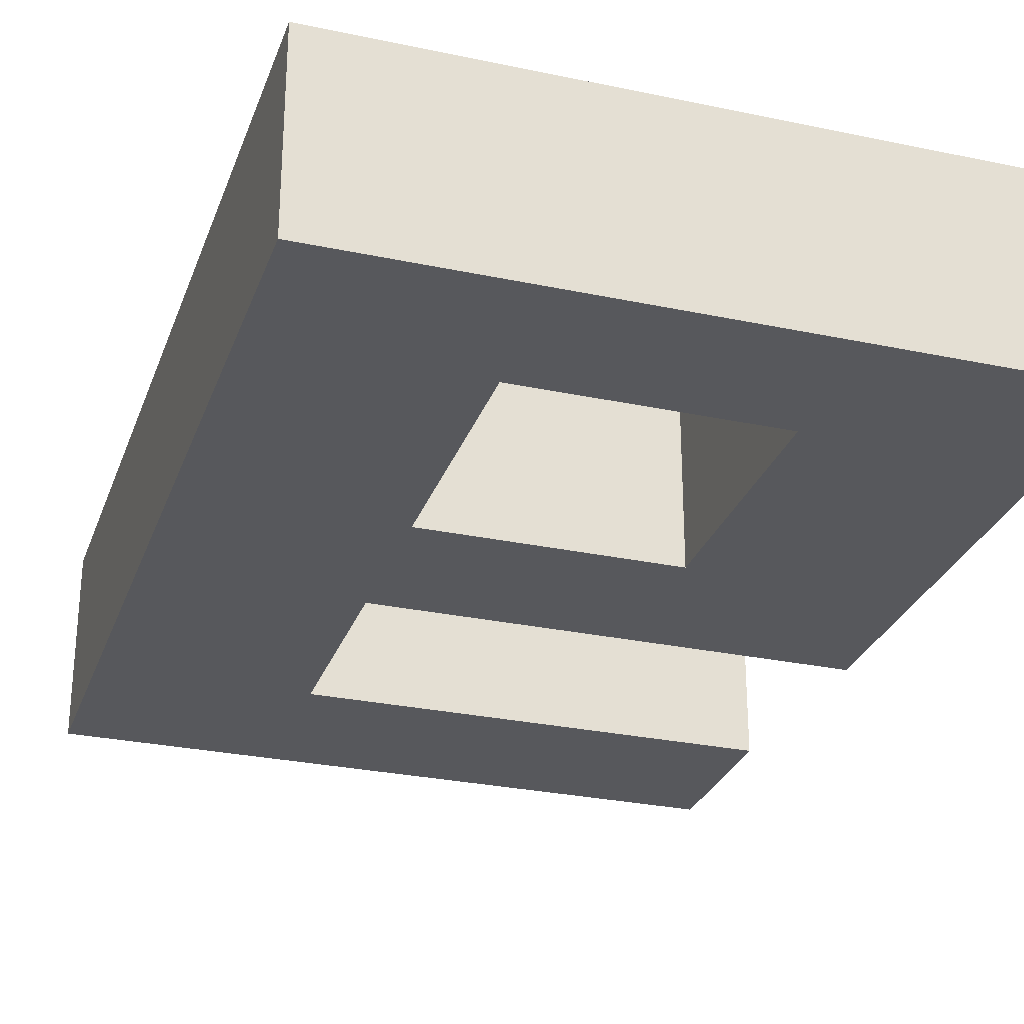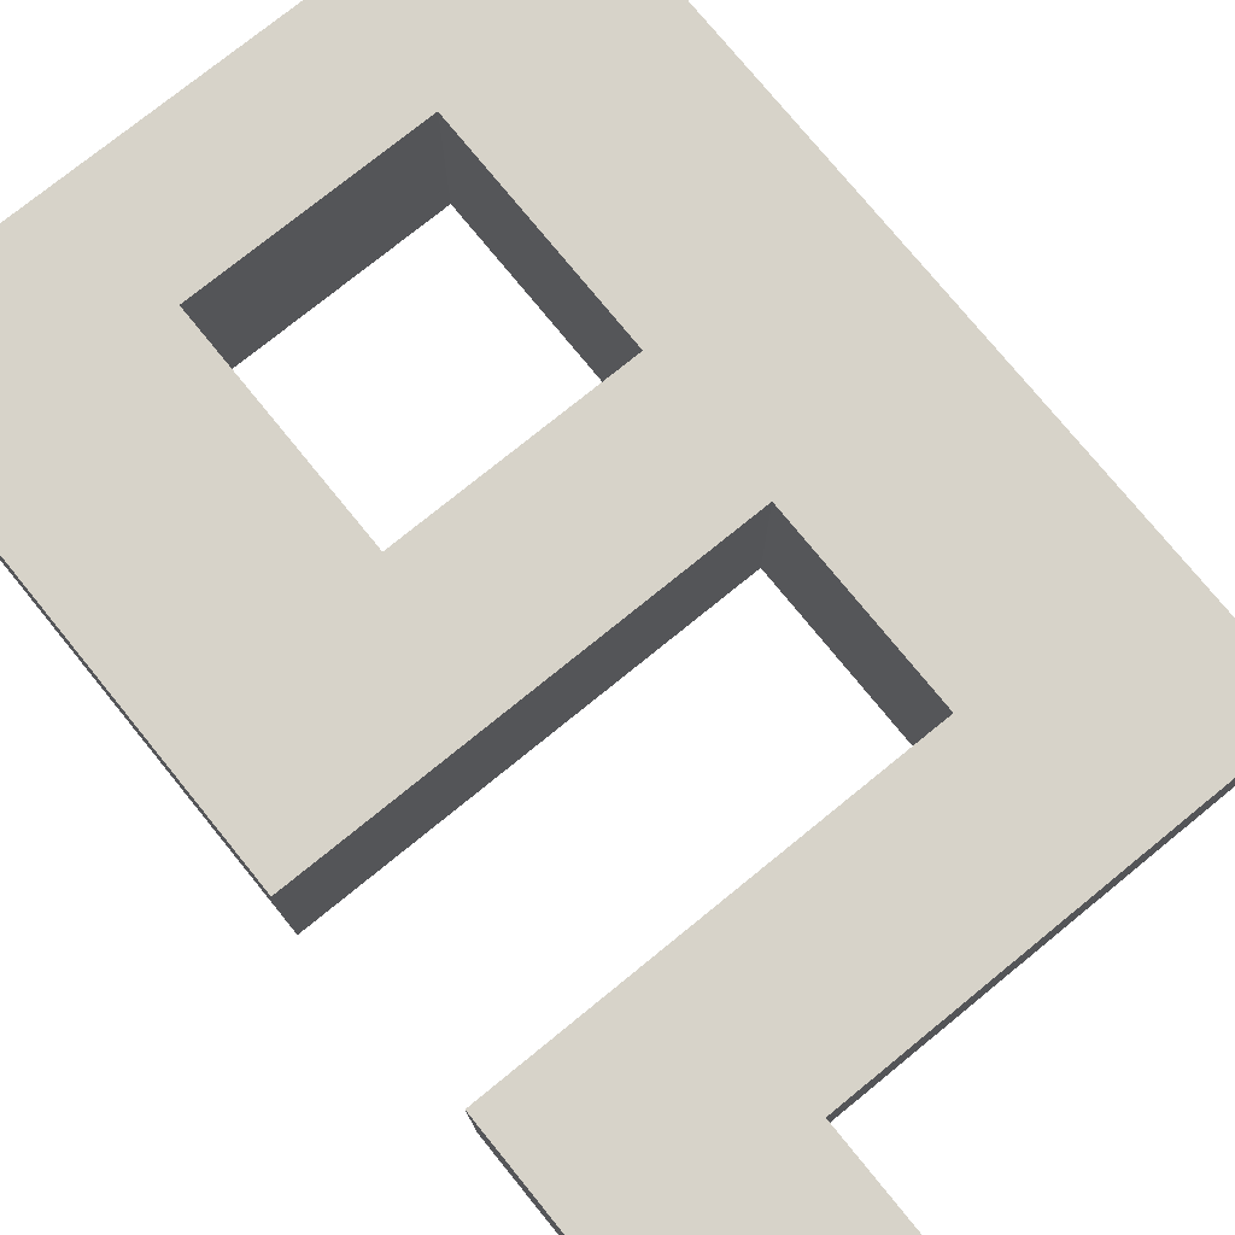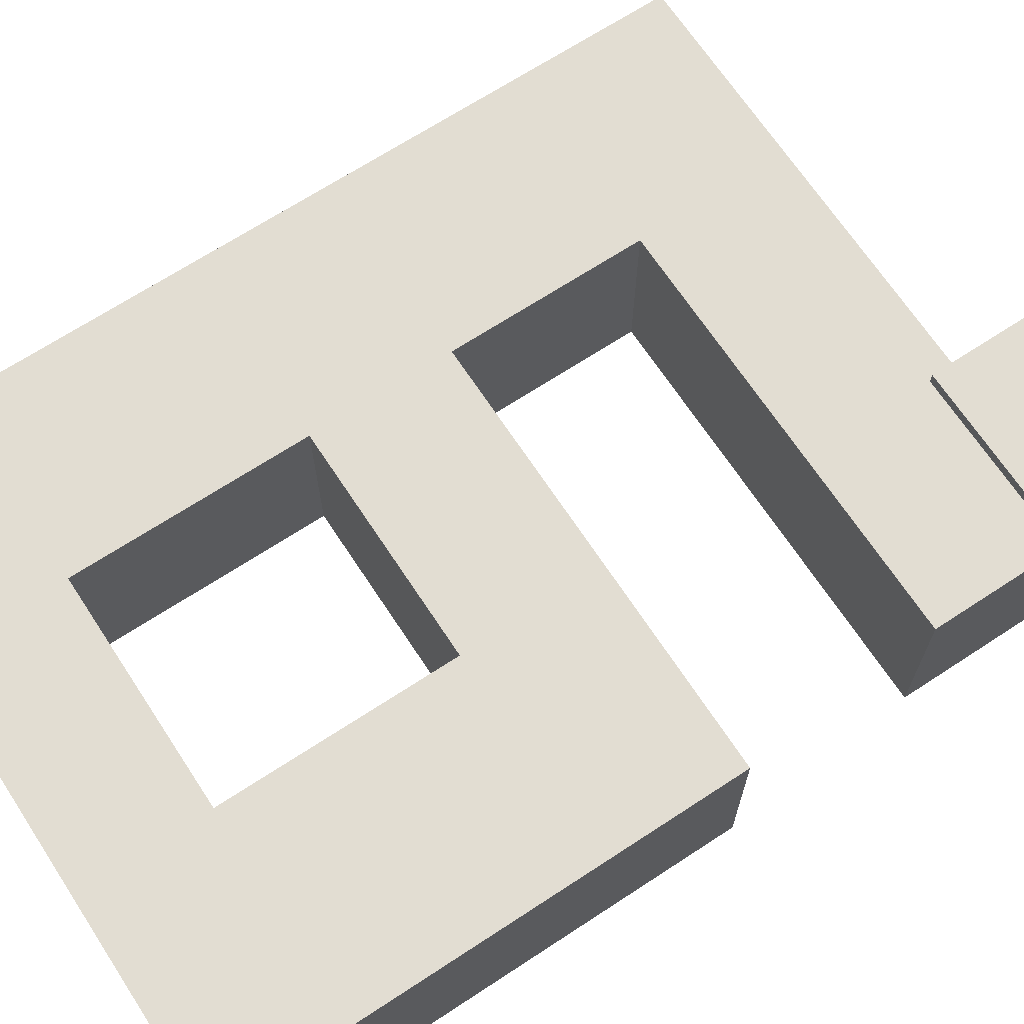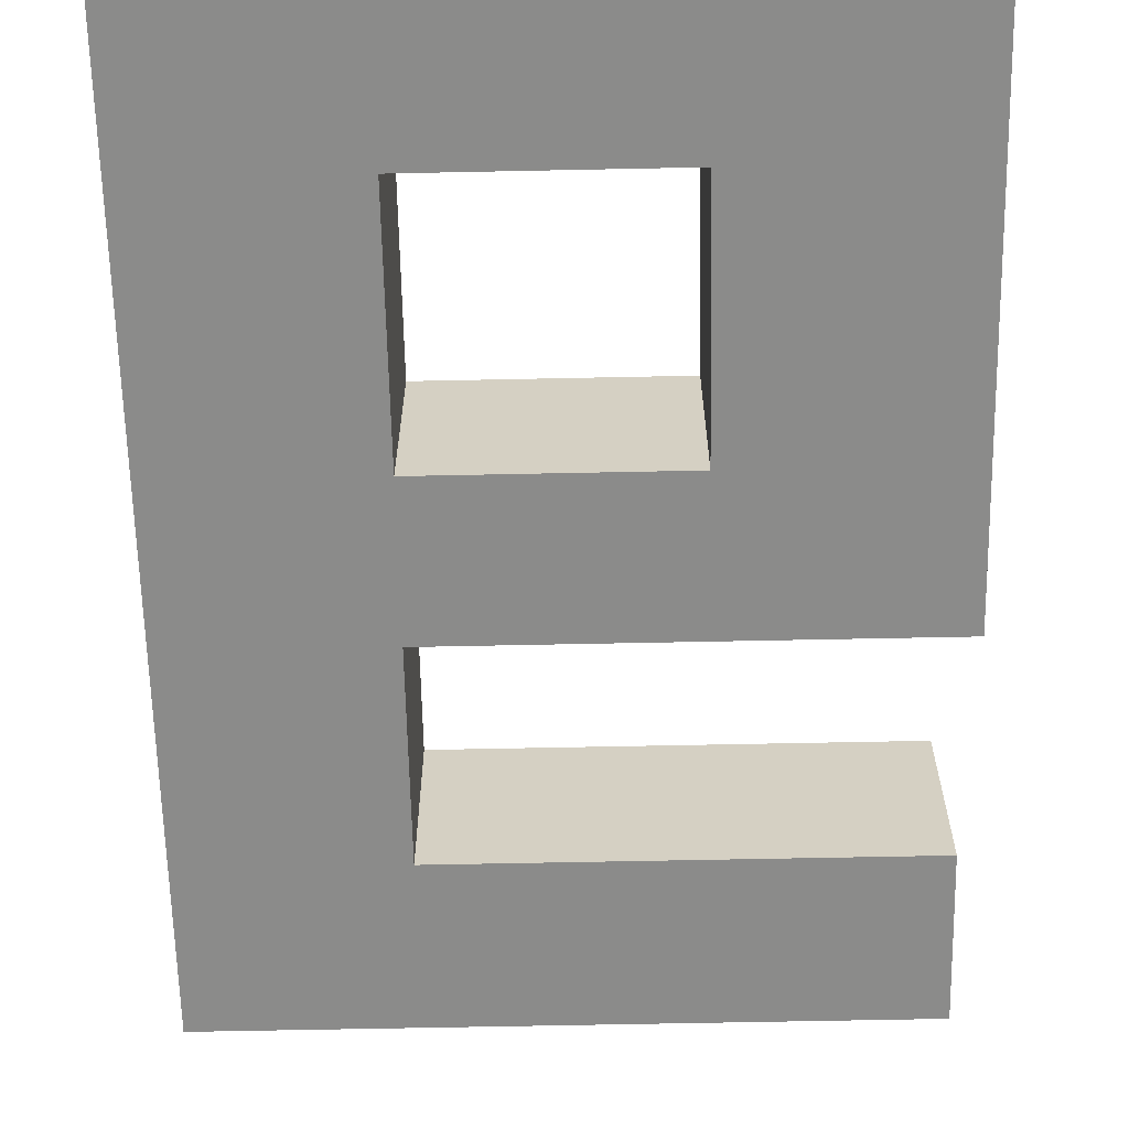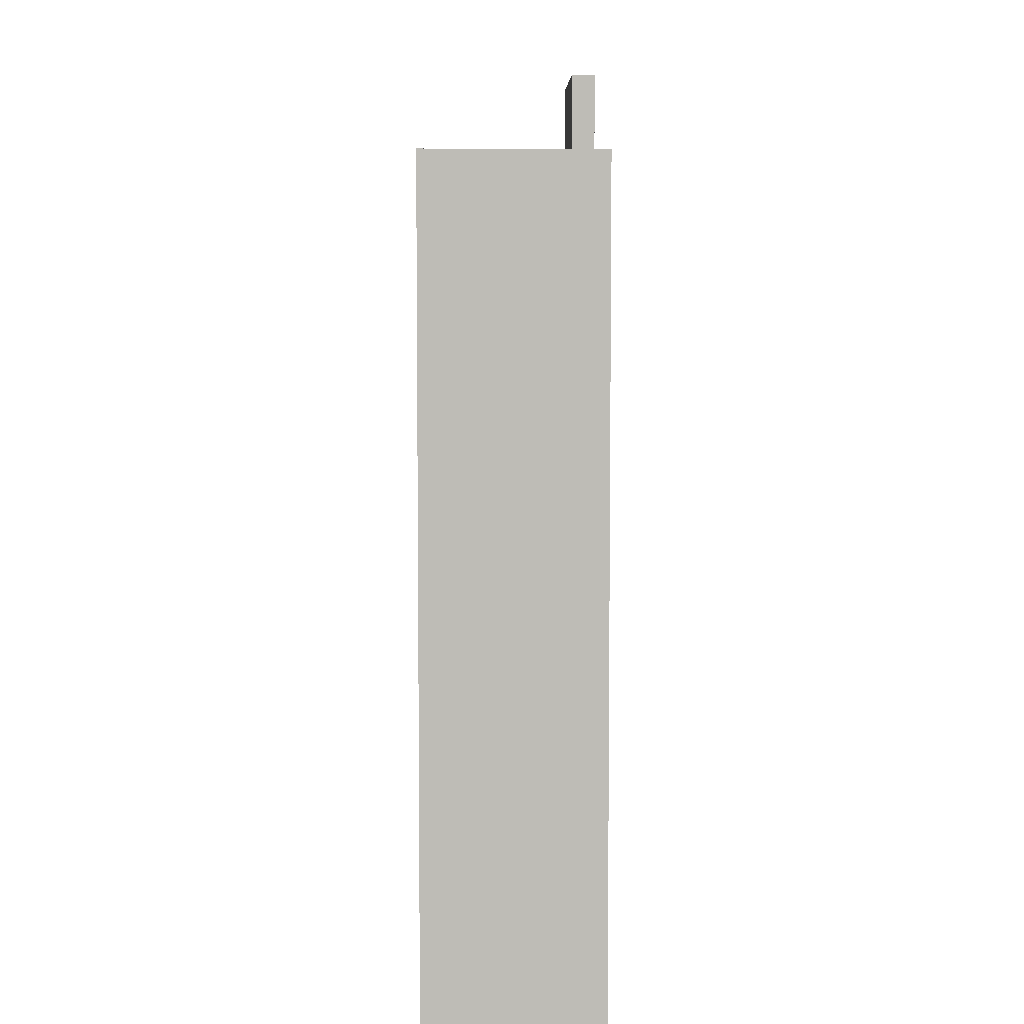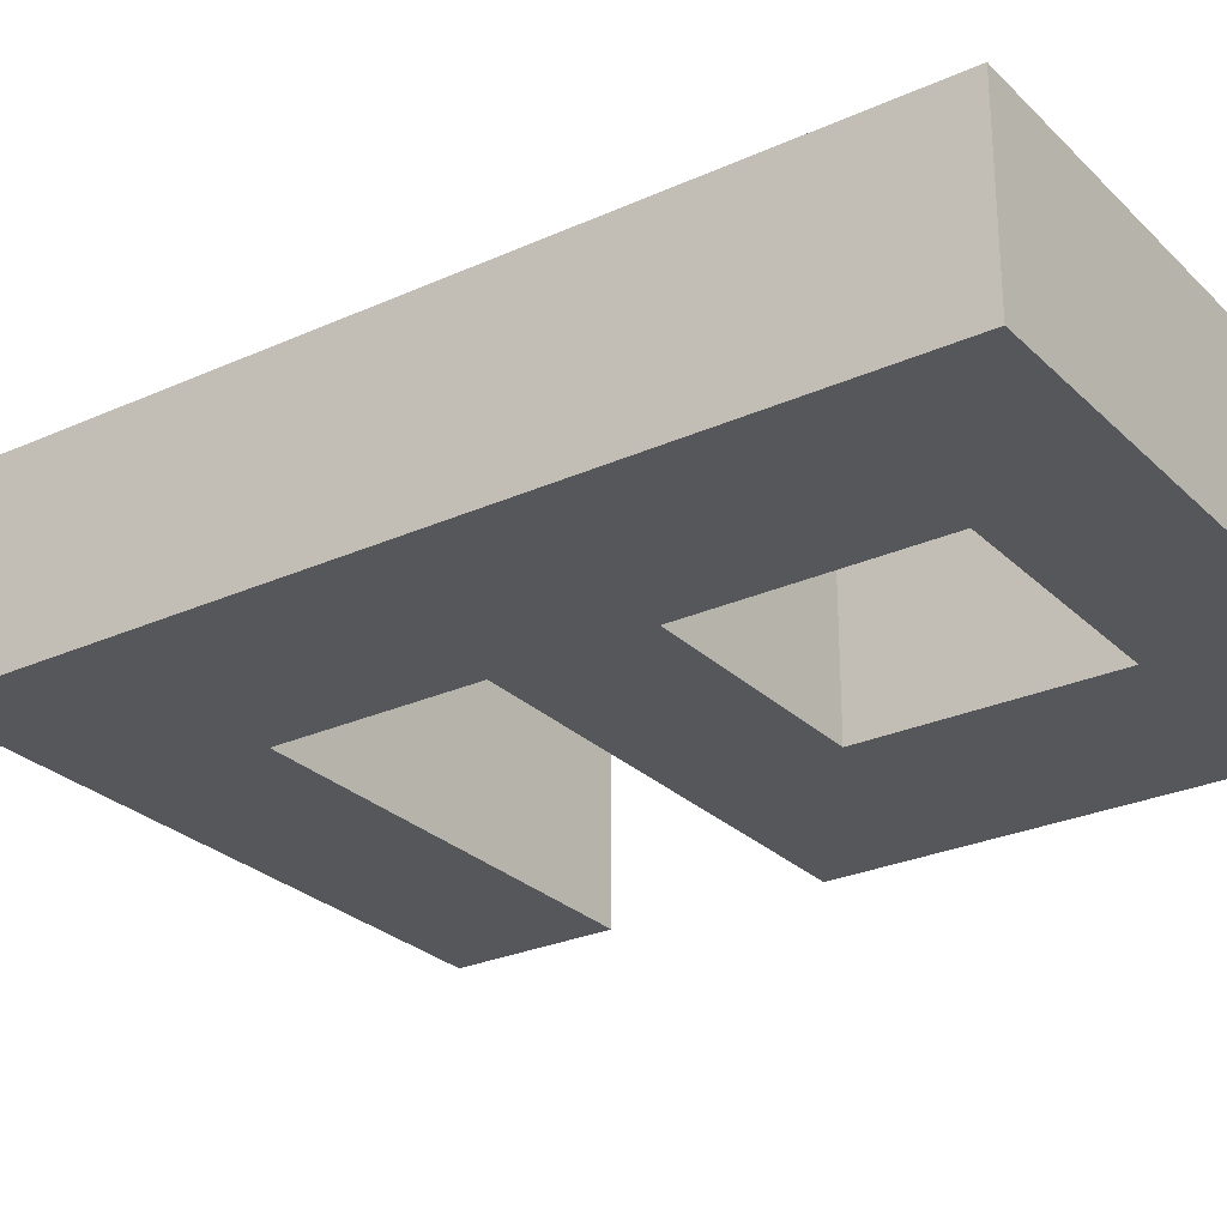
<metadata>
{"format":"obj","ext":"obj","renderer":"f3d","projection":"perspective","resolution":1024,"background":"white","views":[{"elev":-28.4,"azim":-17.7,"up":"+Z"},{"elev":76.1,"azim":140.9,"up":"+Z"},{"elev":68.1,"azim":56.7,"up":"+Z"},{"elev":-63.7,"azim":1.2,"up":"+Z"},{"elev":5.5,"azim":-91.5,"up":"+Y"},{"elev":-27.3,"azim":-55.2,"up":"+Z"}]}
</metadata>
<code>
o
v -3.9 0 1.5
v -3.9 0 0.1
v -3.9 6.6 1.5
v -3.9 6.6 0.1
v -0.6 1 1.5
v -0.6 1 0.1
v -0.6 2.8 1.5
v -0.6 2.8 0.1
v -0.5 6.4 1.6
v -0.5 6.4 1.5
v -0.5 6.6 1.5
v -0.5 6.6 1.4
v -0.5 7.5 1.6
v -0.5 7.5 1.4
v -2.4 1 1.5
v -2.4 1 0.1
v -2.4 2.8 1.5
v -2.4 2.8 0.1
v -2.4 3.9 1.5
v -2.4 3.9 0.1
v -2.4 5.4 1.5
v -2.4 5.4 0.1
v 0.7 6.4 1.6
v 0.7 6.4 1.5
v 0.7 6.6 1.5
v 0.7 6.6 1.4
v 0.7 7.5 1.6
v 0.7 7.5 1.4
v 0.9 5.4 1.5
v 0.9 5.4 0.1
v 0.9 6.6 1.5
v 0.9 6.6 0.1
v 1 0 1.5
v 1 0 0.1
v 1 3.9 1.5
v 1 3.9 0.1
v -0.5 6.4 1.6
v -0.5 7.5 1.6
v -0.4 6.5 1.6
v -0.4 7.4 1.6
v -0.2 6.5 1.6
v -0.2 6.9 1.6
v -0.2 7 1.6
v -0.2 7.2 1.6
v -0.1 6.9 1.6
v -0.1 7 1.6
v 0.6 6.5 1.6
v 0.6 7.2 1.6
v 0.6 7.4 1.6
v 0.7 6.4 1.6
v 0.7 7.5 1.6
v -3.9 0 1.5
v -3.9 6.6 1.5
v -2.4 1 1.5
v -2.4 2.8 1.5
v -2.4 3.9 1.5
v -2.4 5.4 1.5
v -0.6 1 1.5
v -0.6 2.8 1.5
v -0.5 6.4 1.5
v -0.5 6.6 1.5
v 0.7 6.4 1.5
v 0.7 6.6 1.5
v 0.9 5.4 1.5
v 0.9 6.6 1.5
v 1 0 1.5
v 1 3.9 1.5
v -0.5 6.6 1.4
v -0.5 7.5 1.4
v 0.7 6.6 1.4
v 0.7 7.5 1.4
v -3.9 0 0.1
v -3.9 6.6 0.1
v -2.4 1 0.1
v -2.4 2.8 0.1
v -2.4 3.9 0.1
v -2.4 5.4 0.1
v -0.6 1 0.1
v -0.6 2.8 0.1
v 0.9 5.4 0.1
v 0.9 6.6 0.1
v 1 0 0.1
v 1 3.9 0.1
v -3.9 0 1.5
v 1 0 1.5
v -3.9 0 0.1
v 1 0 0.1
v -2.4 2.8 1.5
v -0.6 2.8 1.5
v -2.4 2.8 0.1
v -0.6 2.8 0.1
v -2.4 5.4 1.5
v 0.9 5.4 1.5
v -2.4 5.4 0.1
v 0.9 5.4 0.1
v -0.5 6.4 1.6
v 0.7 6.4 1.6
v -0.5 6.4 1.5
v 0.7 6.4 1.5
v -2.4 1 1.5
v -0.6 1 1.5
v -2.4 1 0.1
v -0.6 1 0.1
v -2.4 3.9 1.5
v 1 3.9 1.5
v -2.4 3.9 0.1
v 1 3.9 0.1
v -3.9 6.6 1.5
v -0.5 6.6 1.5
v 0.7 6.6 1.5
v 0.9 6.6 1.5
v -0.5 6.6 1.4
v 0.7 6.6 1.4
v -3.9 6.6 0.1
v 0.9 6.6 0.1
v -0.5 7.5 1.6
v 0.7 7.5 1.6
v -0.5 7.5 1.4
v 0.7 7.5 1.4
f 3 2 1
f 4 2 3
f 7 6 5
f 8 6 7
f 11 10 9
f 13 11 9
f 13 12 11
f 14 12 13
f 15 16 17
f 17 16 18
f 19 20 21
f 21 20 22
f 23 24 25
f 23 25 27
f 25 26 27
f 27 26 28
f 29 30 31
f 31 30 32
f 33 34 35
f 35 34 36
f 39 38 37
f 40 38 39
f 41 39 37
f 41 40 39
f 42 40 41
f 43 40 42
f 44 40 43
f 45 42 41
f 45 43 42
f 46 44 43
f 46 43 45
f 47 41 37
f 47 45 41
f 47 46 45
f 48 44 46
f 48 46 47
f 48 40 44
f 49 38 40
f 49 40 48
f 50 48 47
f 50 47 37
f 50 49 48
f 51 38 49
f 51 49 50
f 54 53 52
f 55 53 54
f 56 53 55
f 57 53 56
f 58 54 52
f 59 56 55
f 60 53 57
f 61 53 60
f 62 60 57
f 64 62 57
f 64 63 62
f 65 63 64
f 66 59 58
f 66 58 52
f 67 56 59
f 67 59 66
f 68 69 70
f 70 69 71
f 72 73 74
f 74 73 75
f 75 73 76
f 76 73 77
f 72 74 78
f 75 76 79
f 77 73 80
f 80 73 81
f 78 79 82
f 72 78 82
f 79 76 83
f 82 79 83
f 86 85 84
f 87 85 86
f 90 89 88
f 91 89 90
f 94 93 92
f 95 93 94
f 98 97 96
f 99 97 98
f 100 101 102
f 102 101 103
f 104 105 106
f 106 105 107
f 108 109 112
f 110 111 113
f 108 112 114
f 112 113 114
f 113 111 115
f 114 113 115
f 116 117 118
f 118 117 119

</code>
